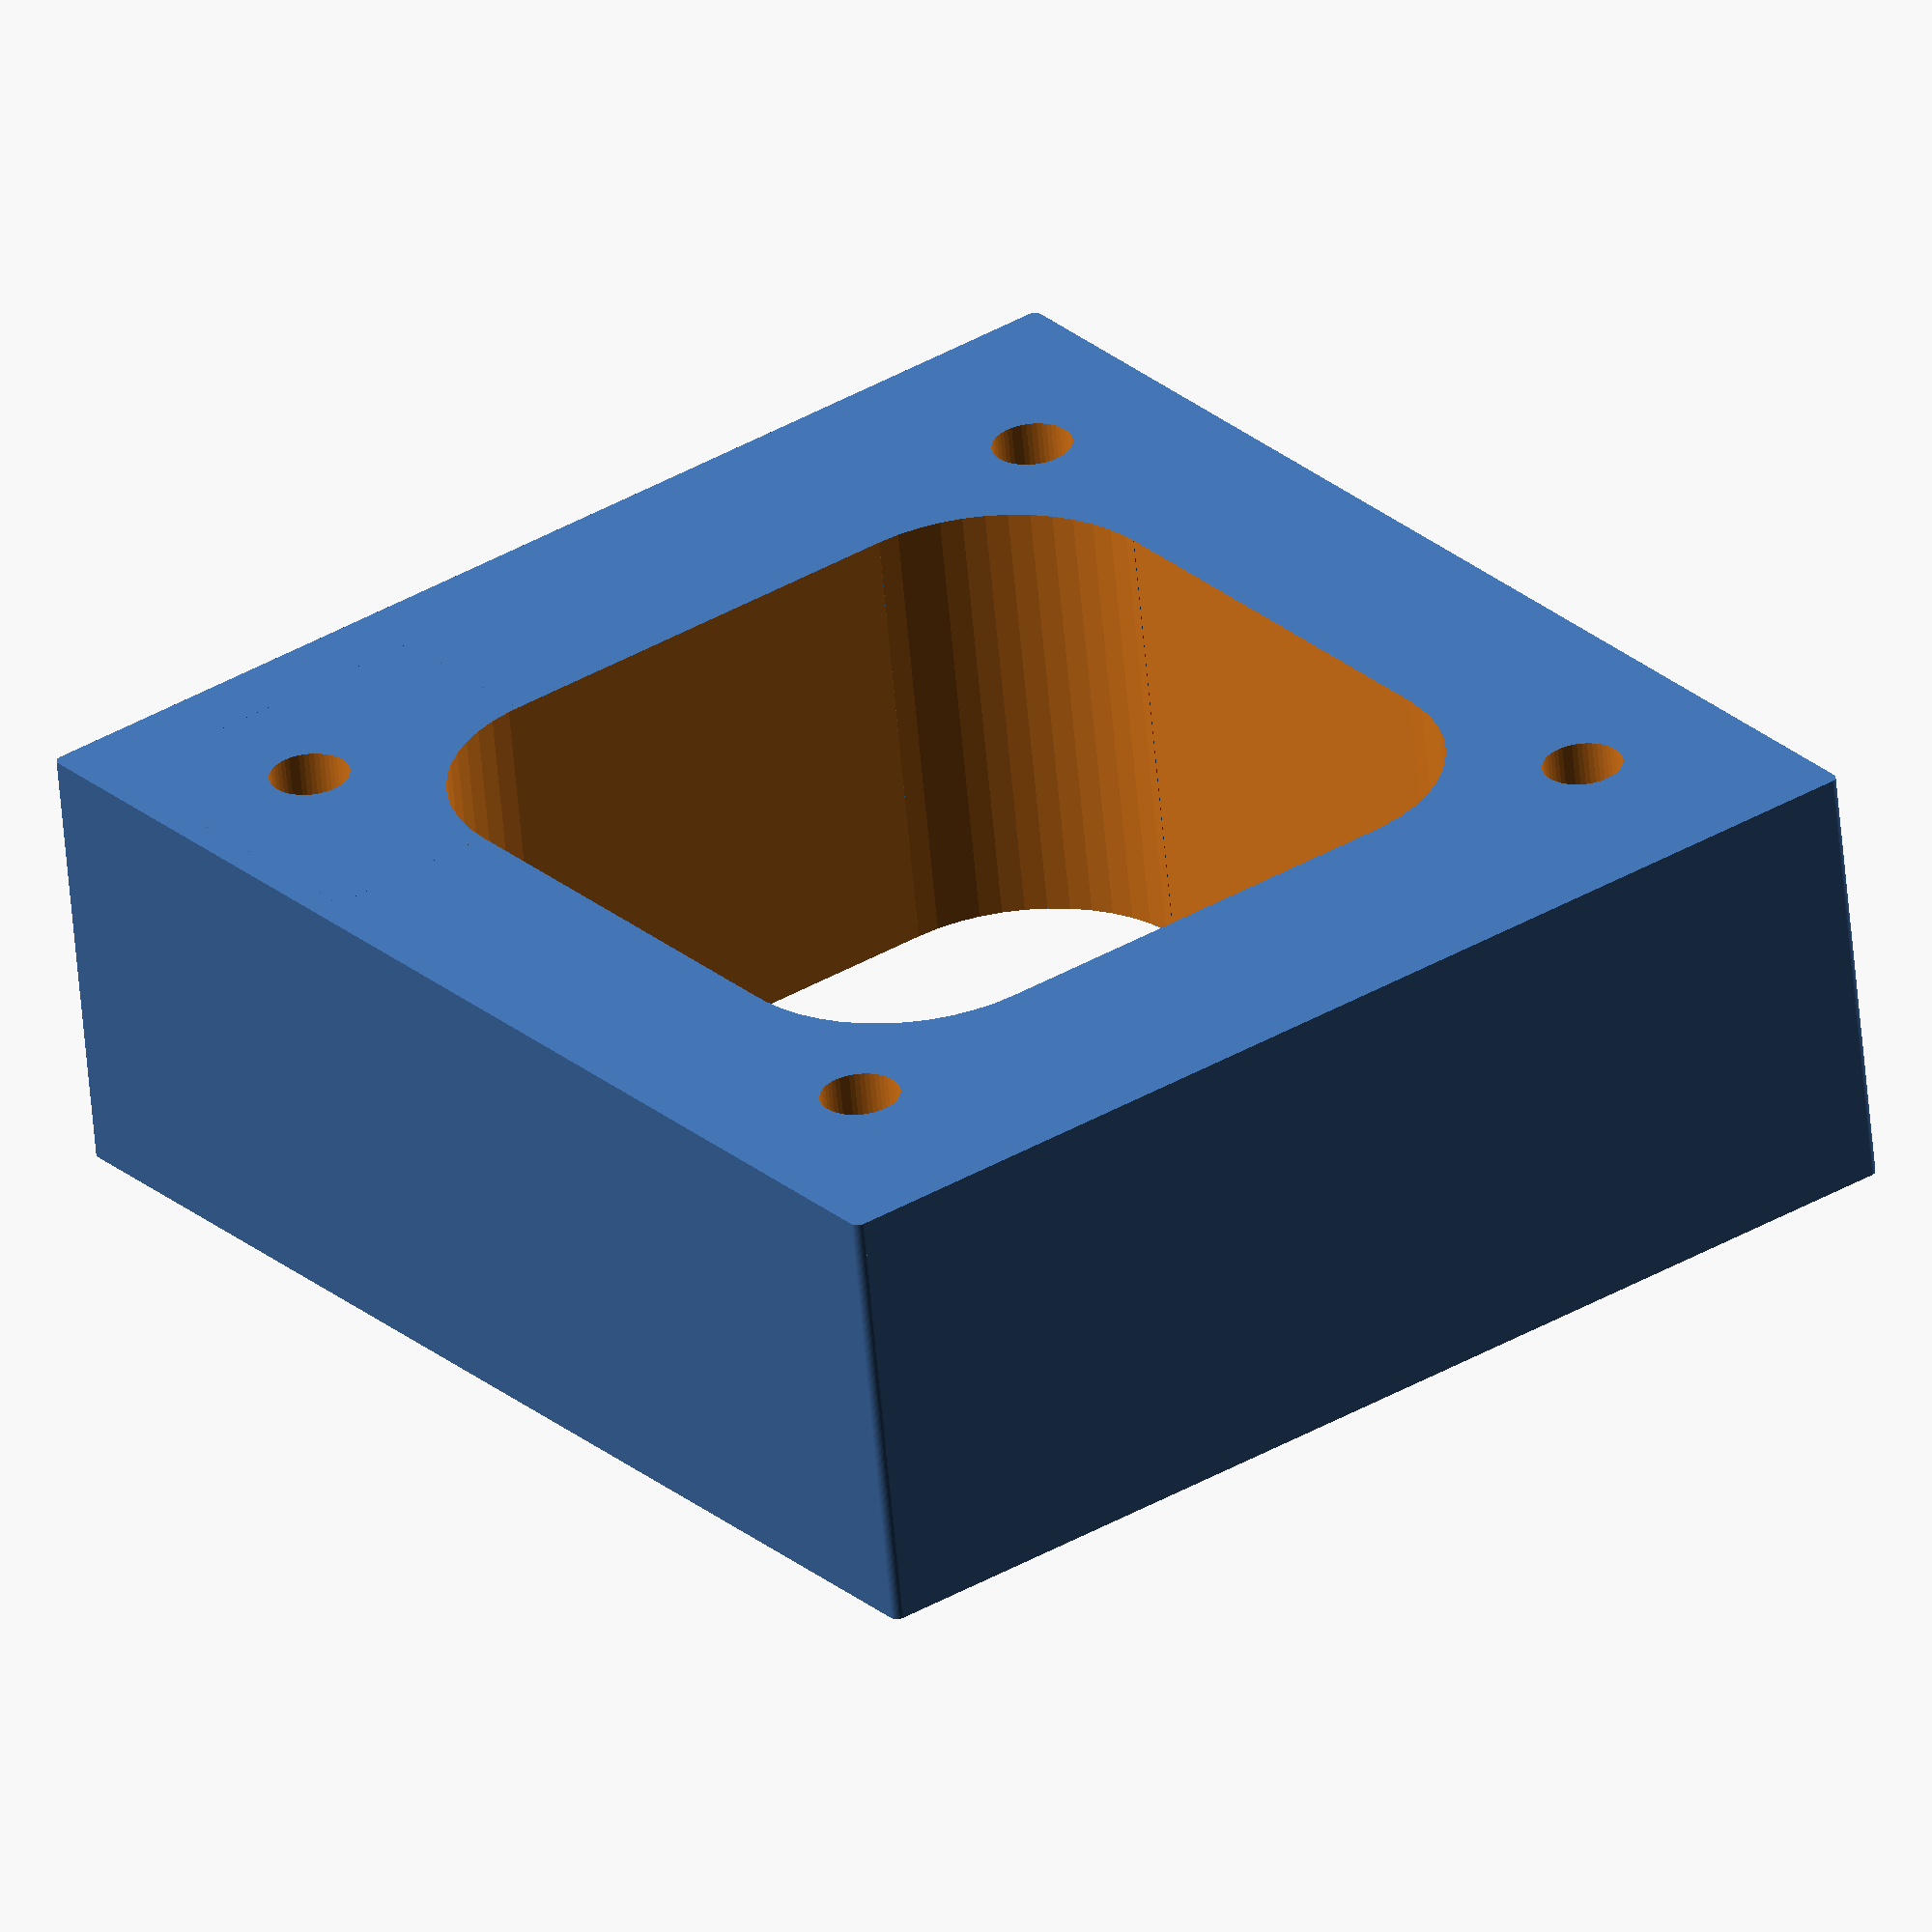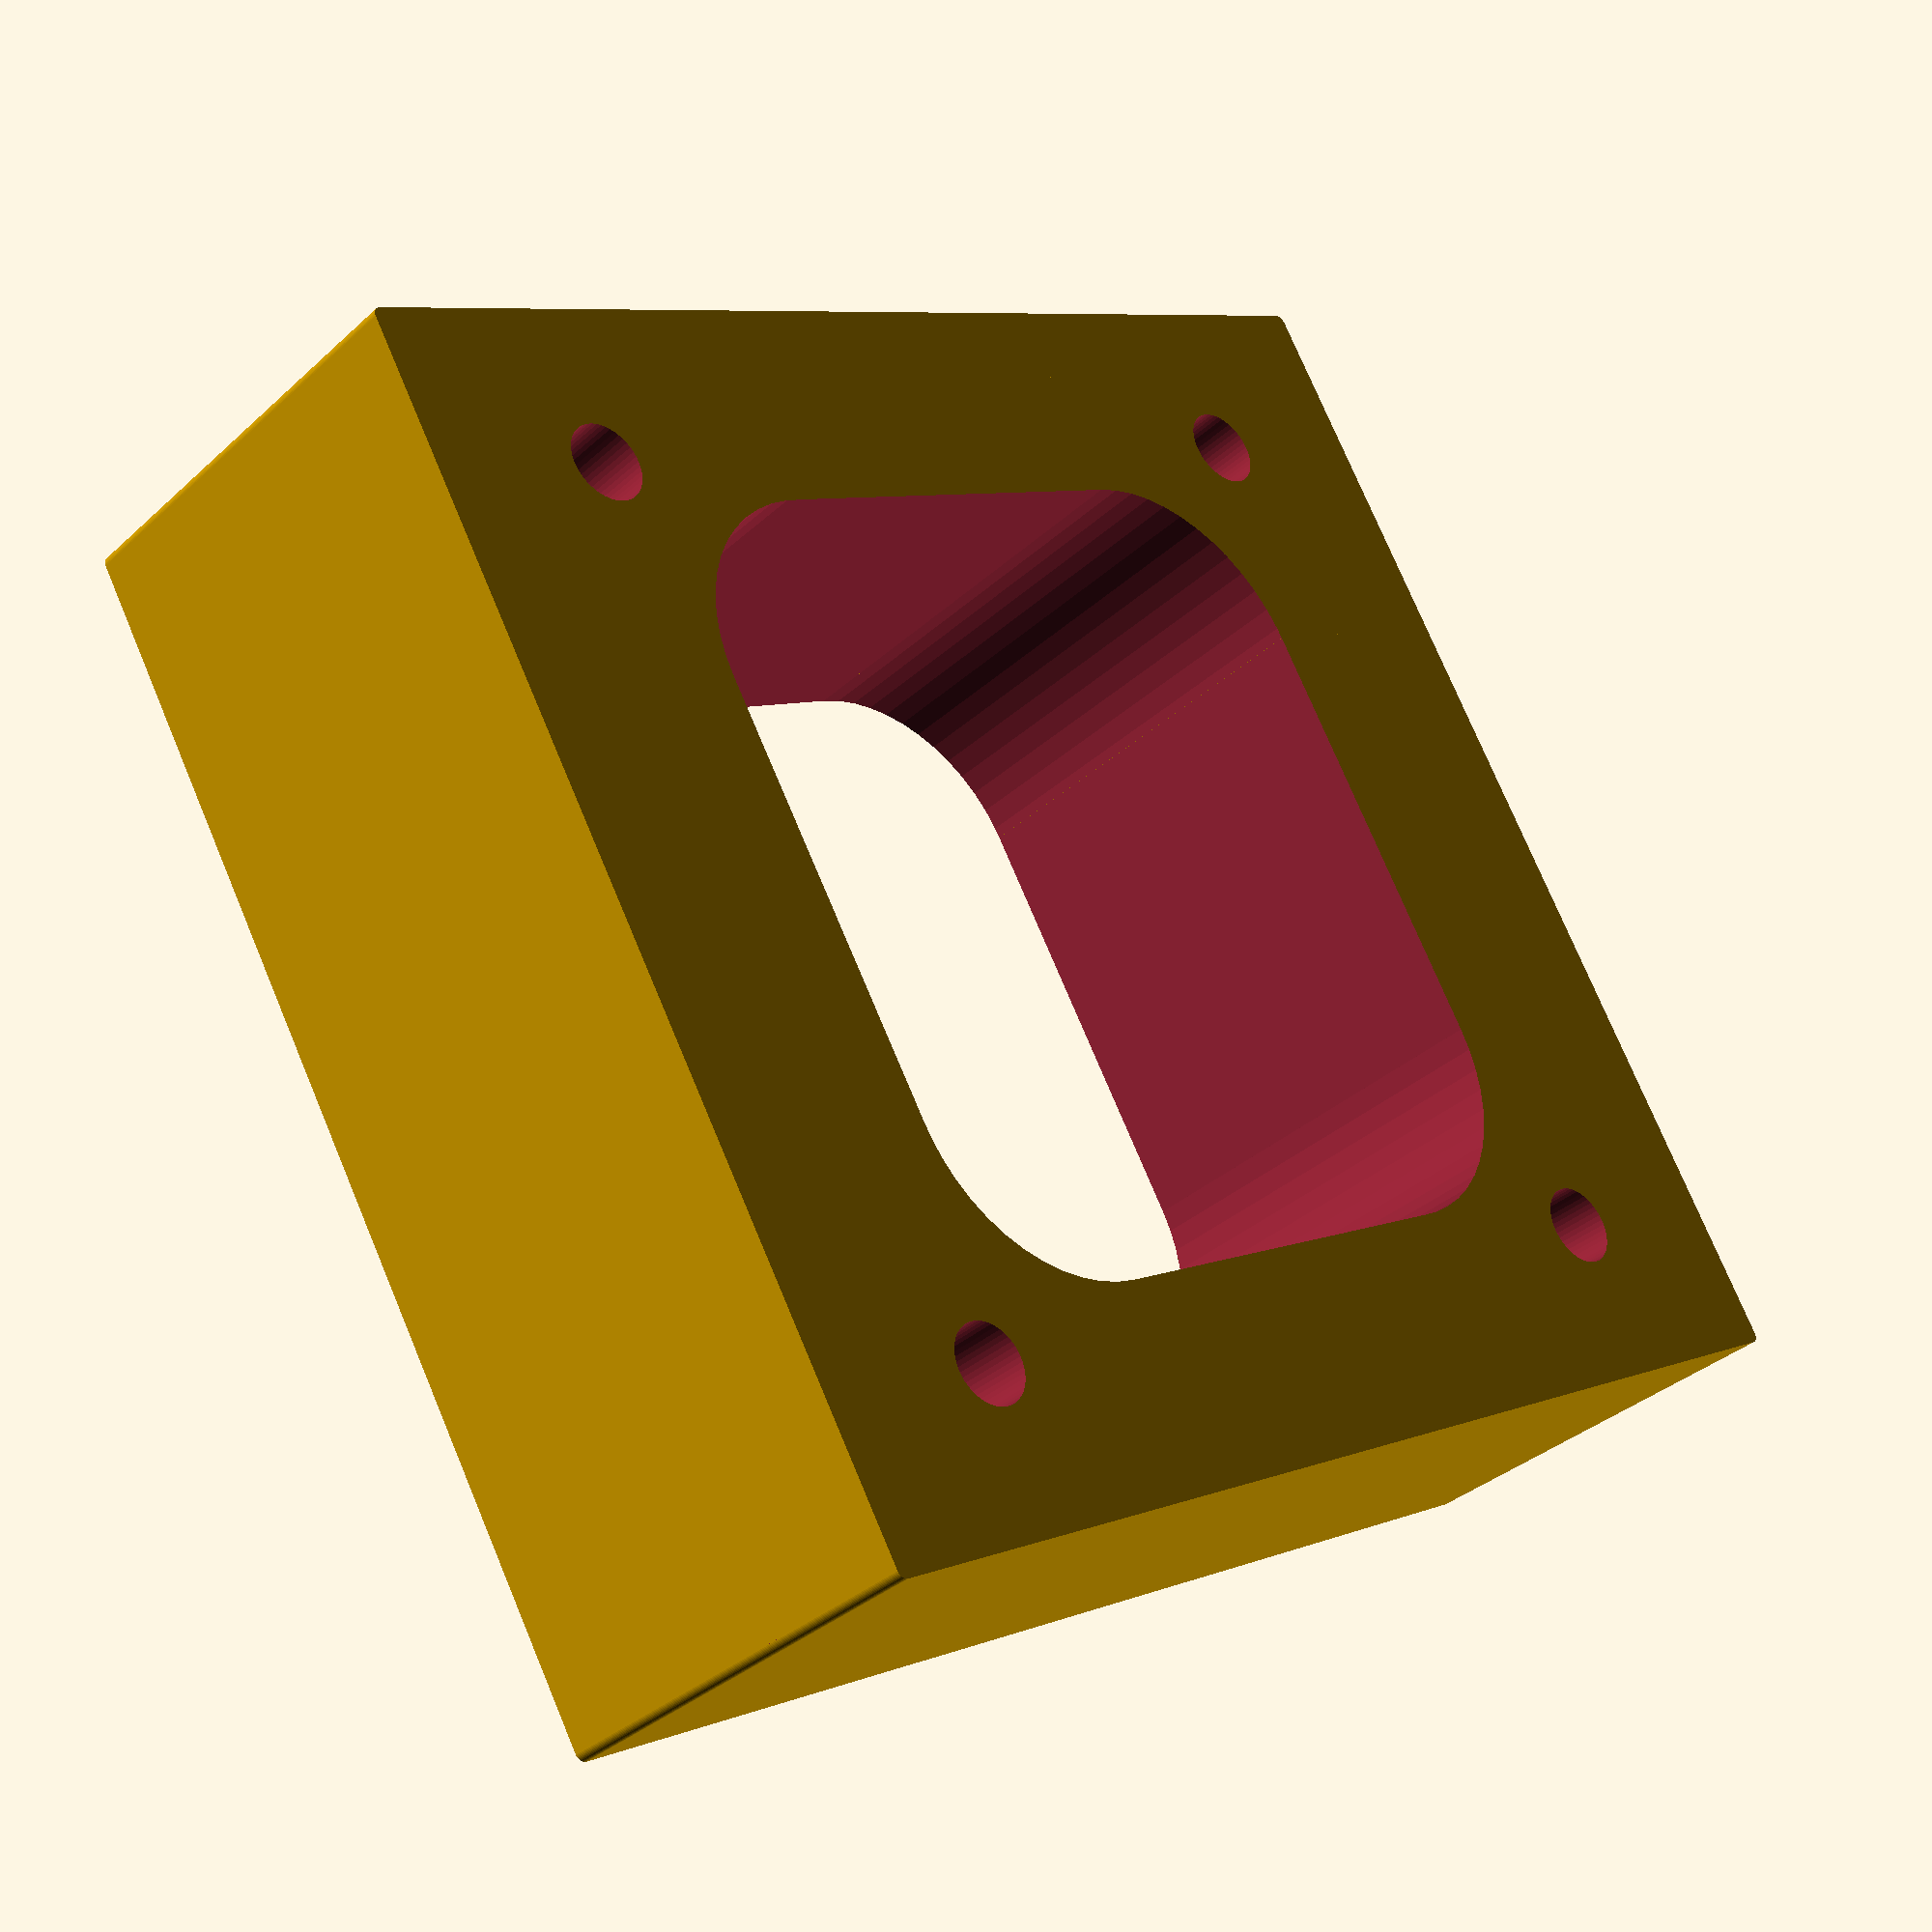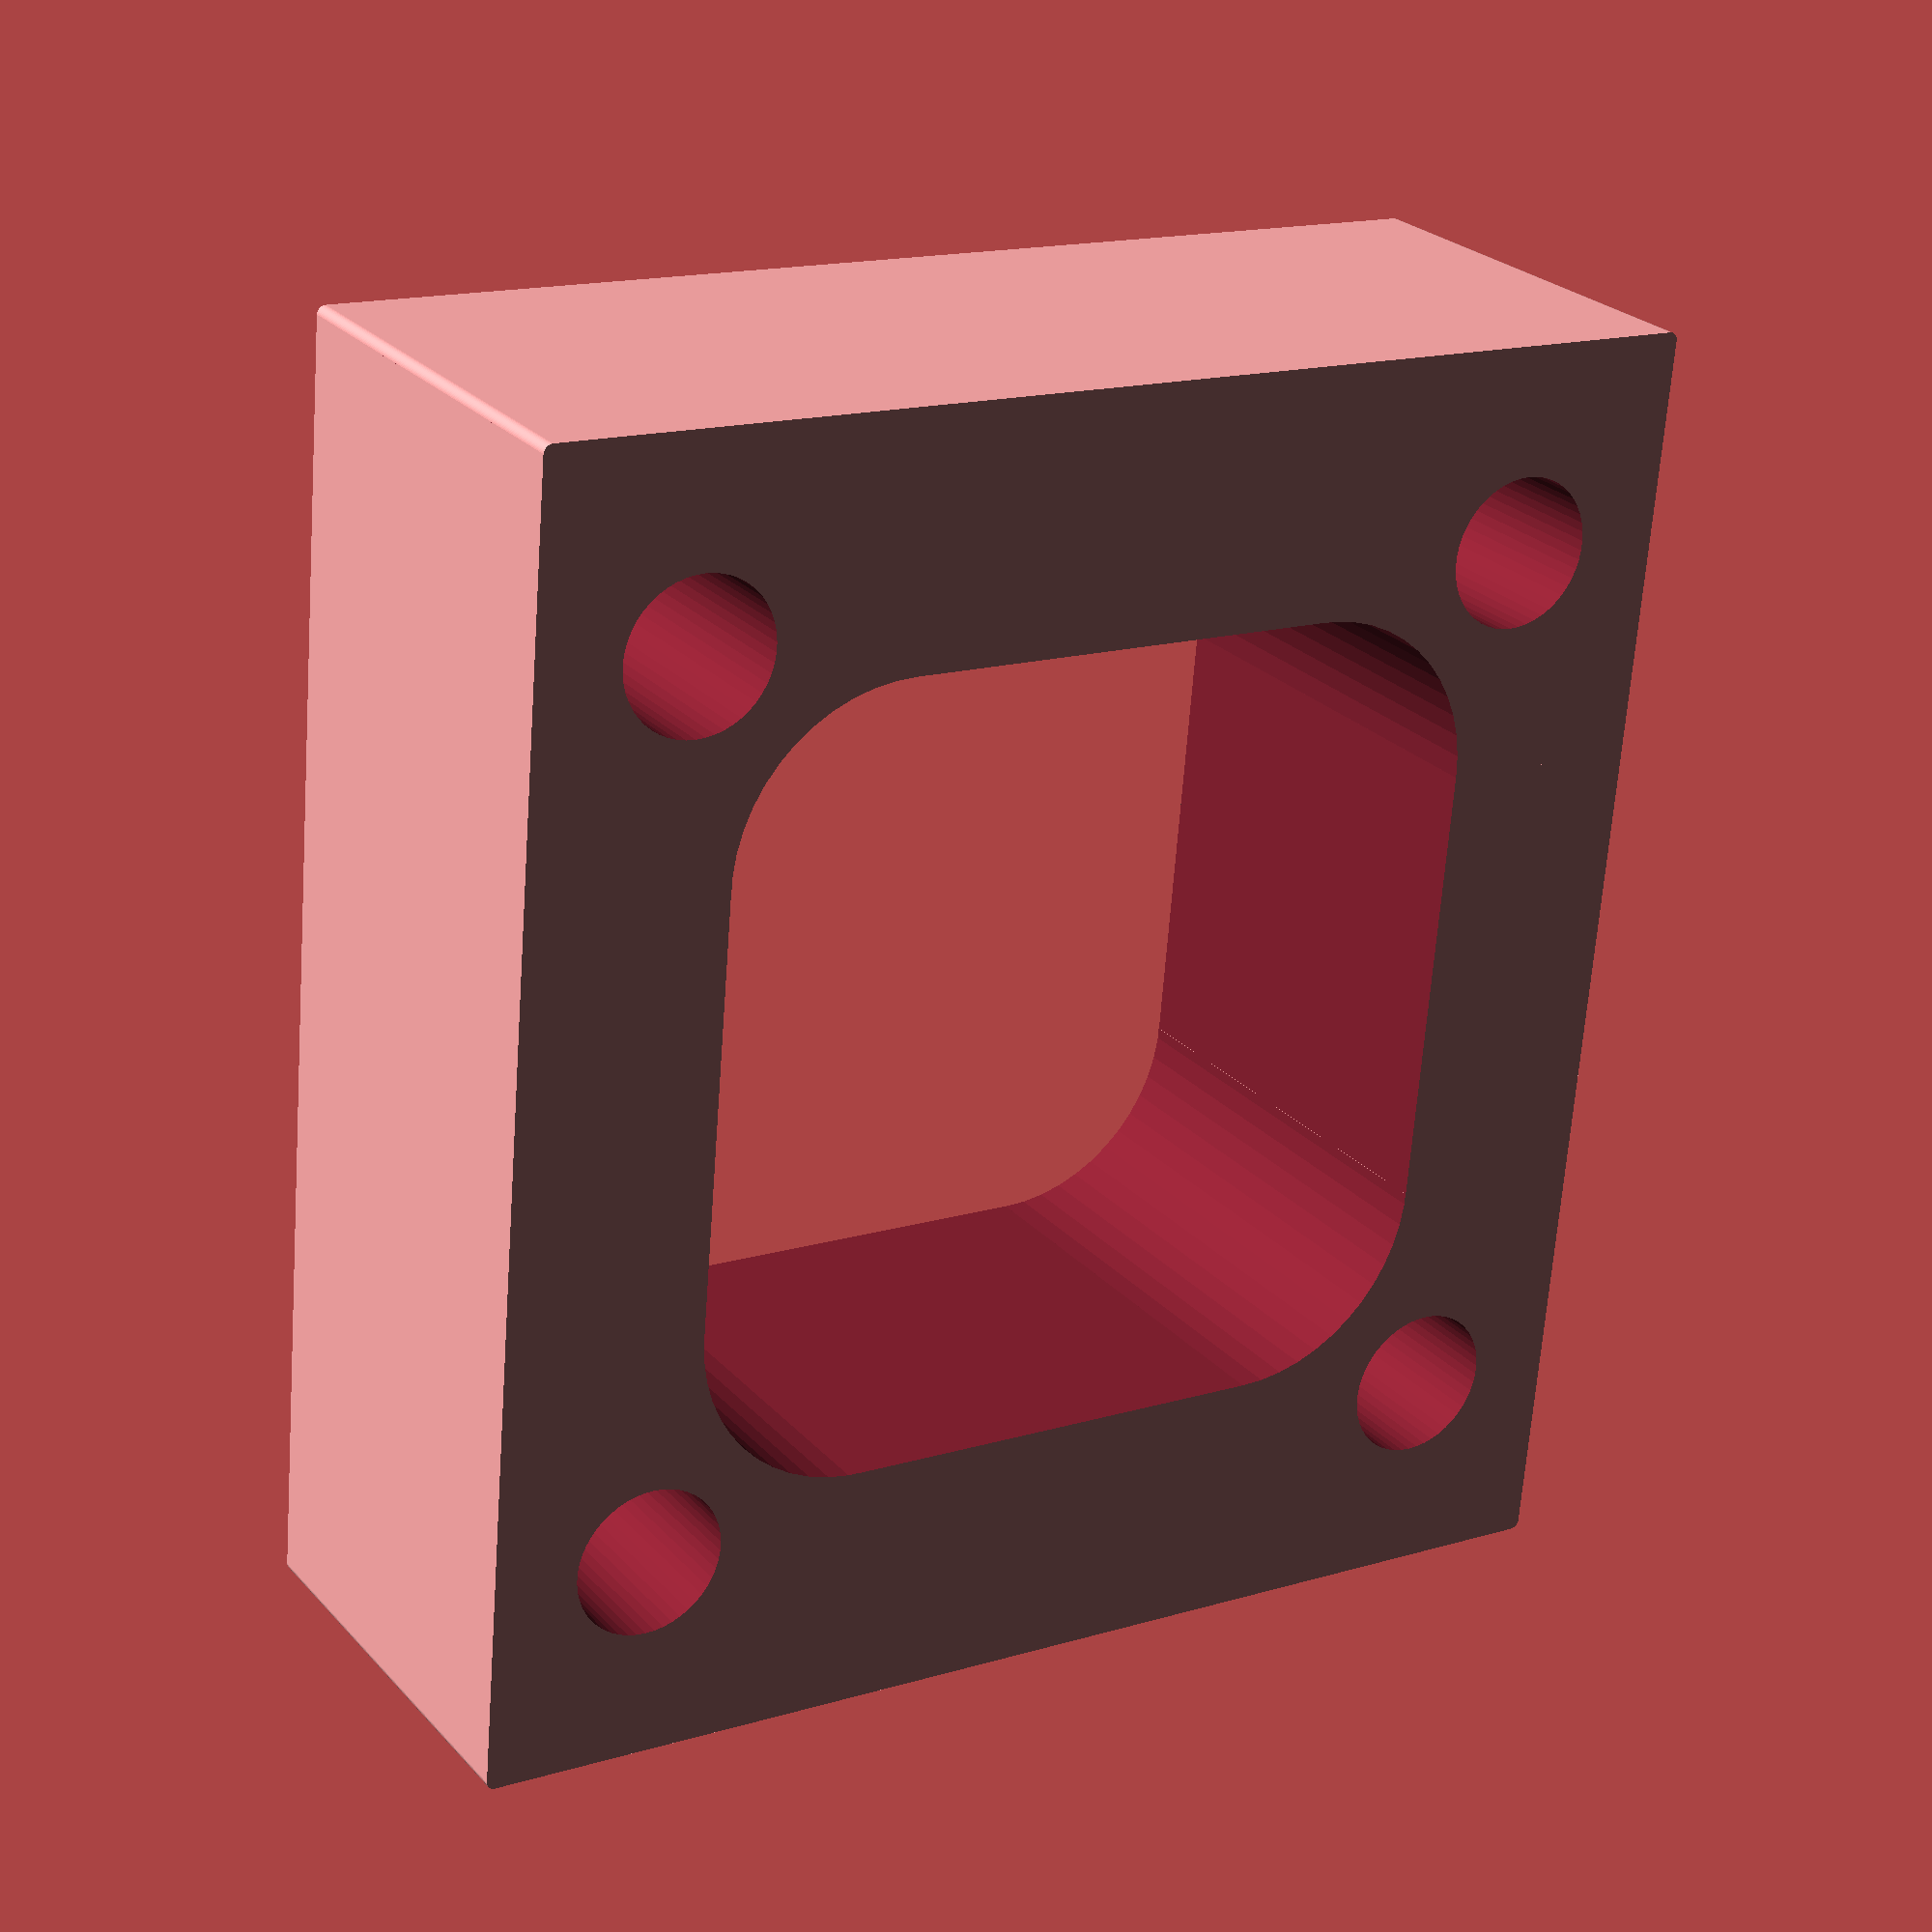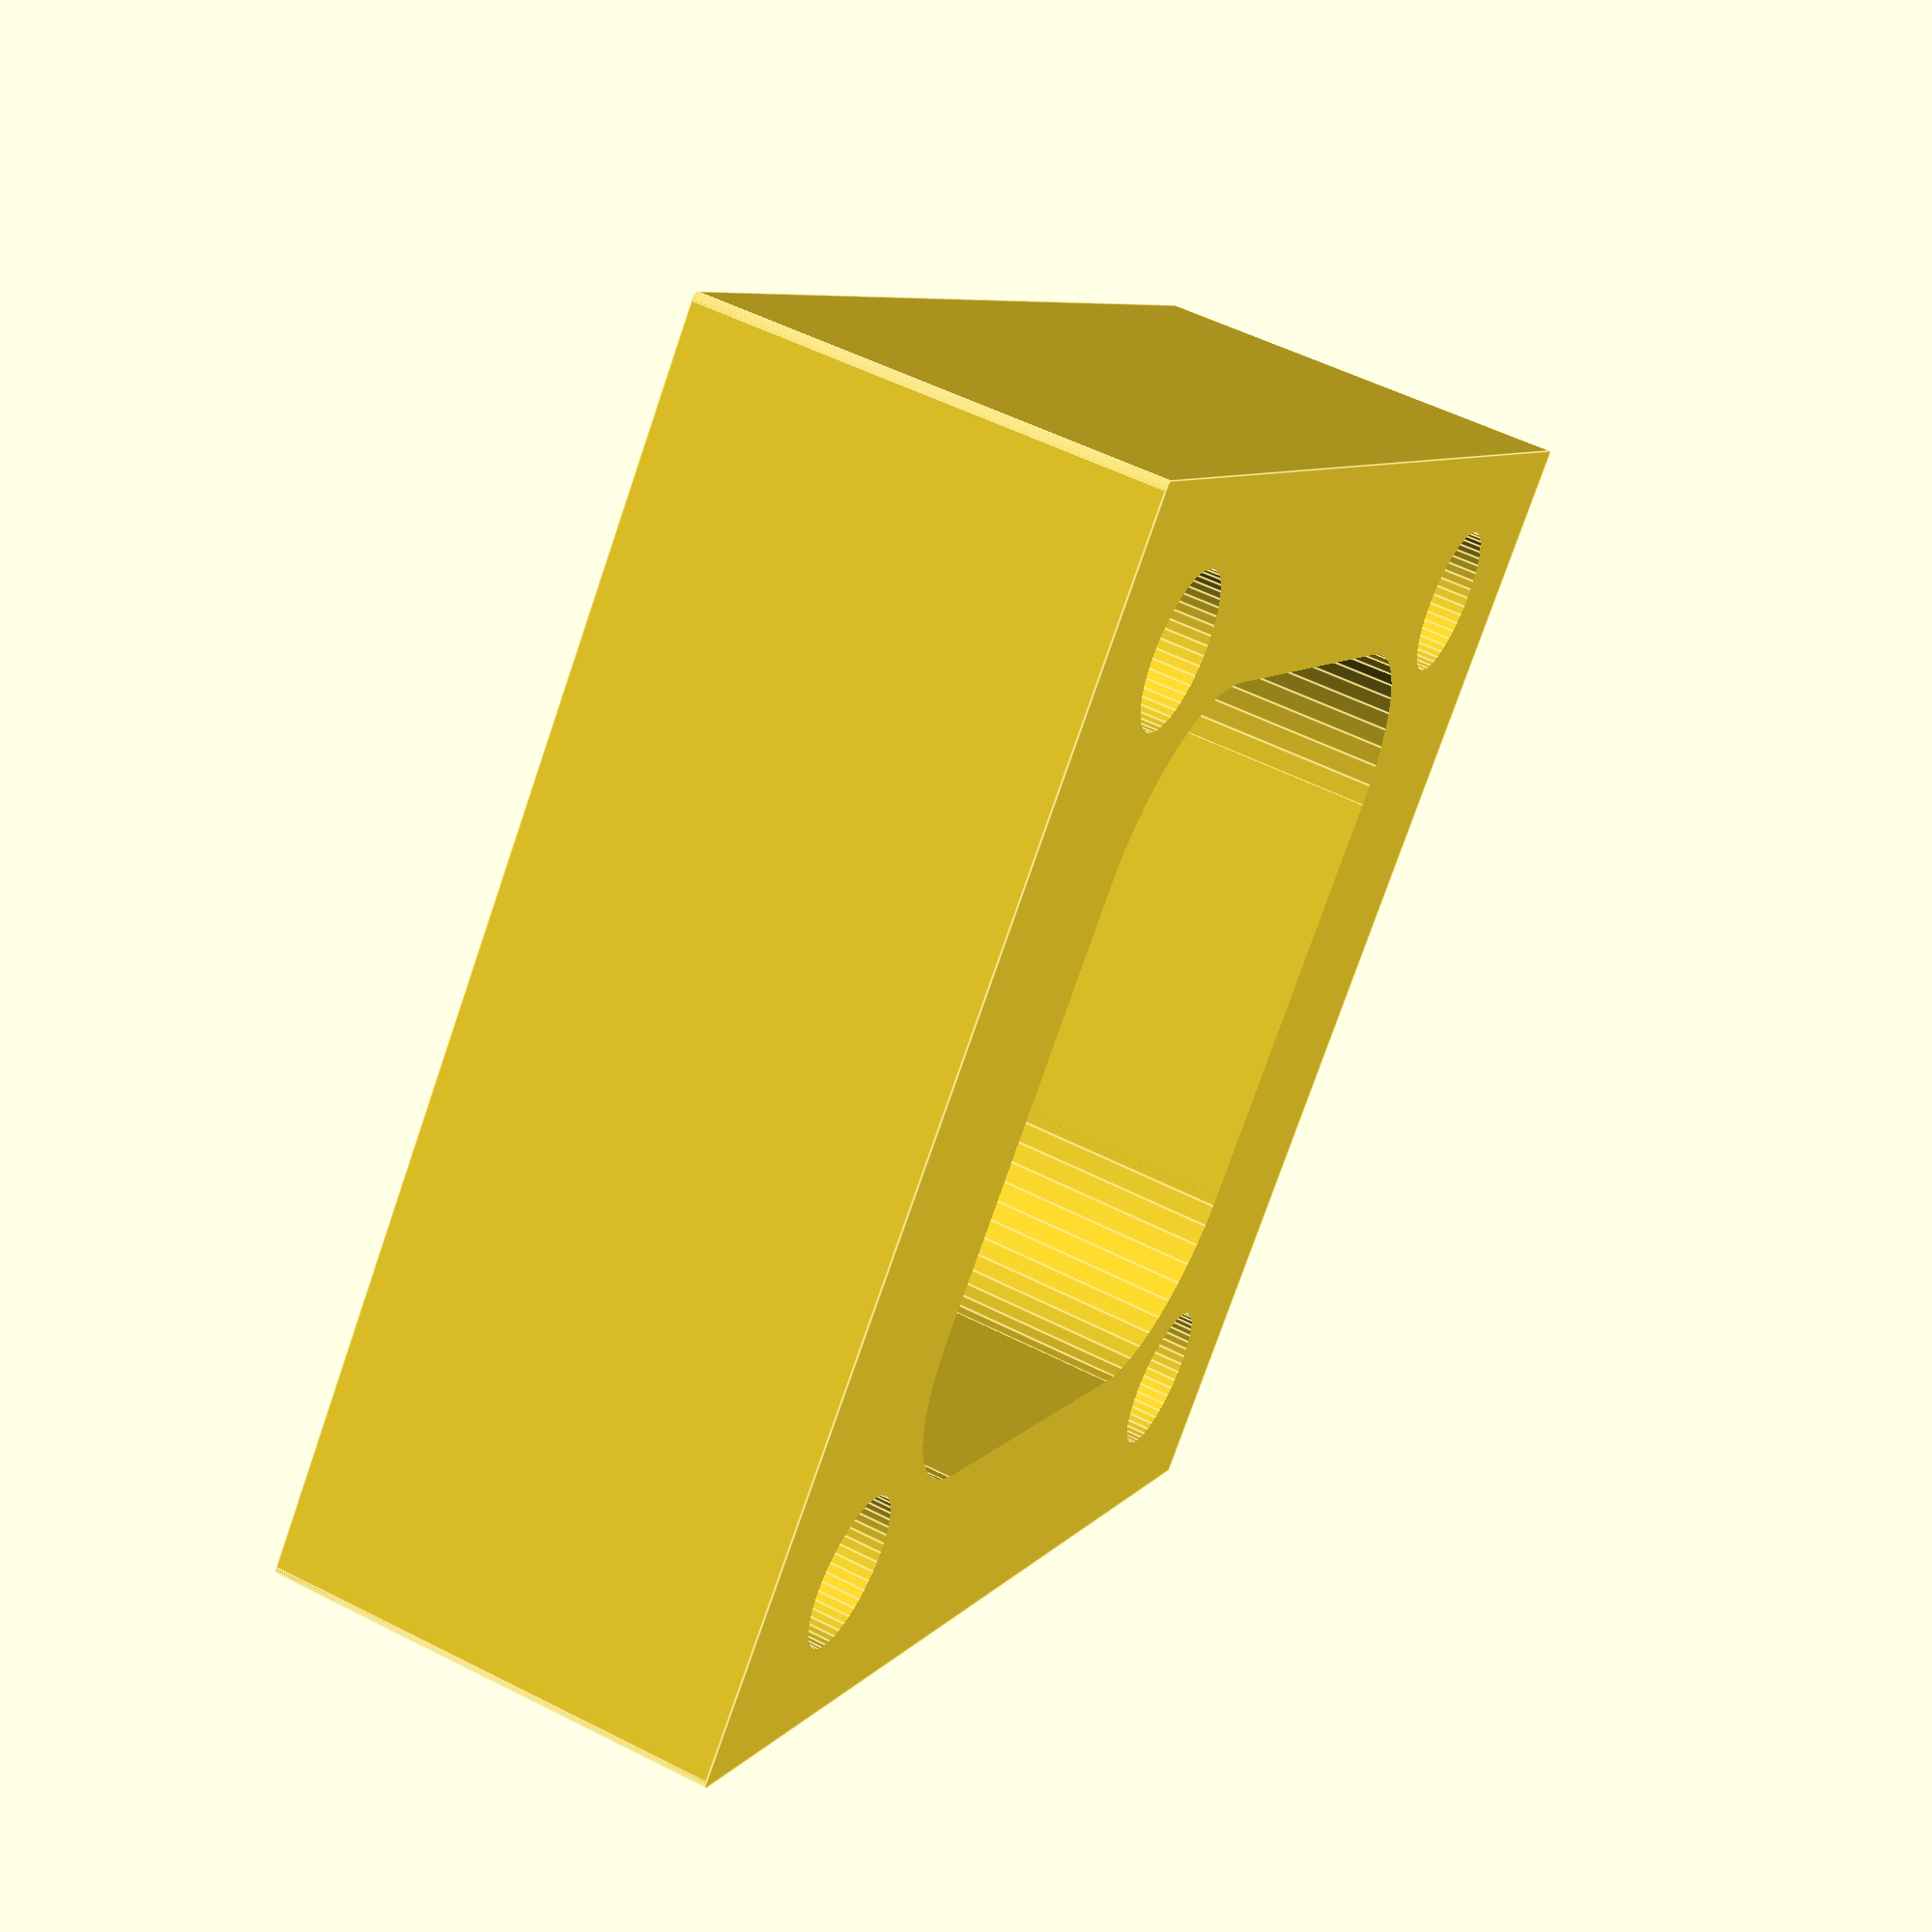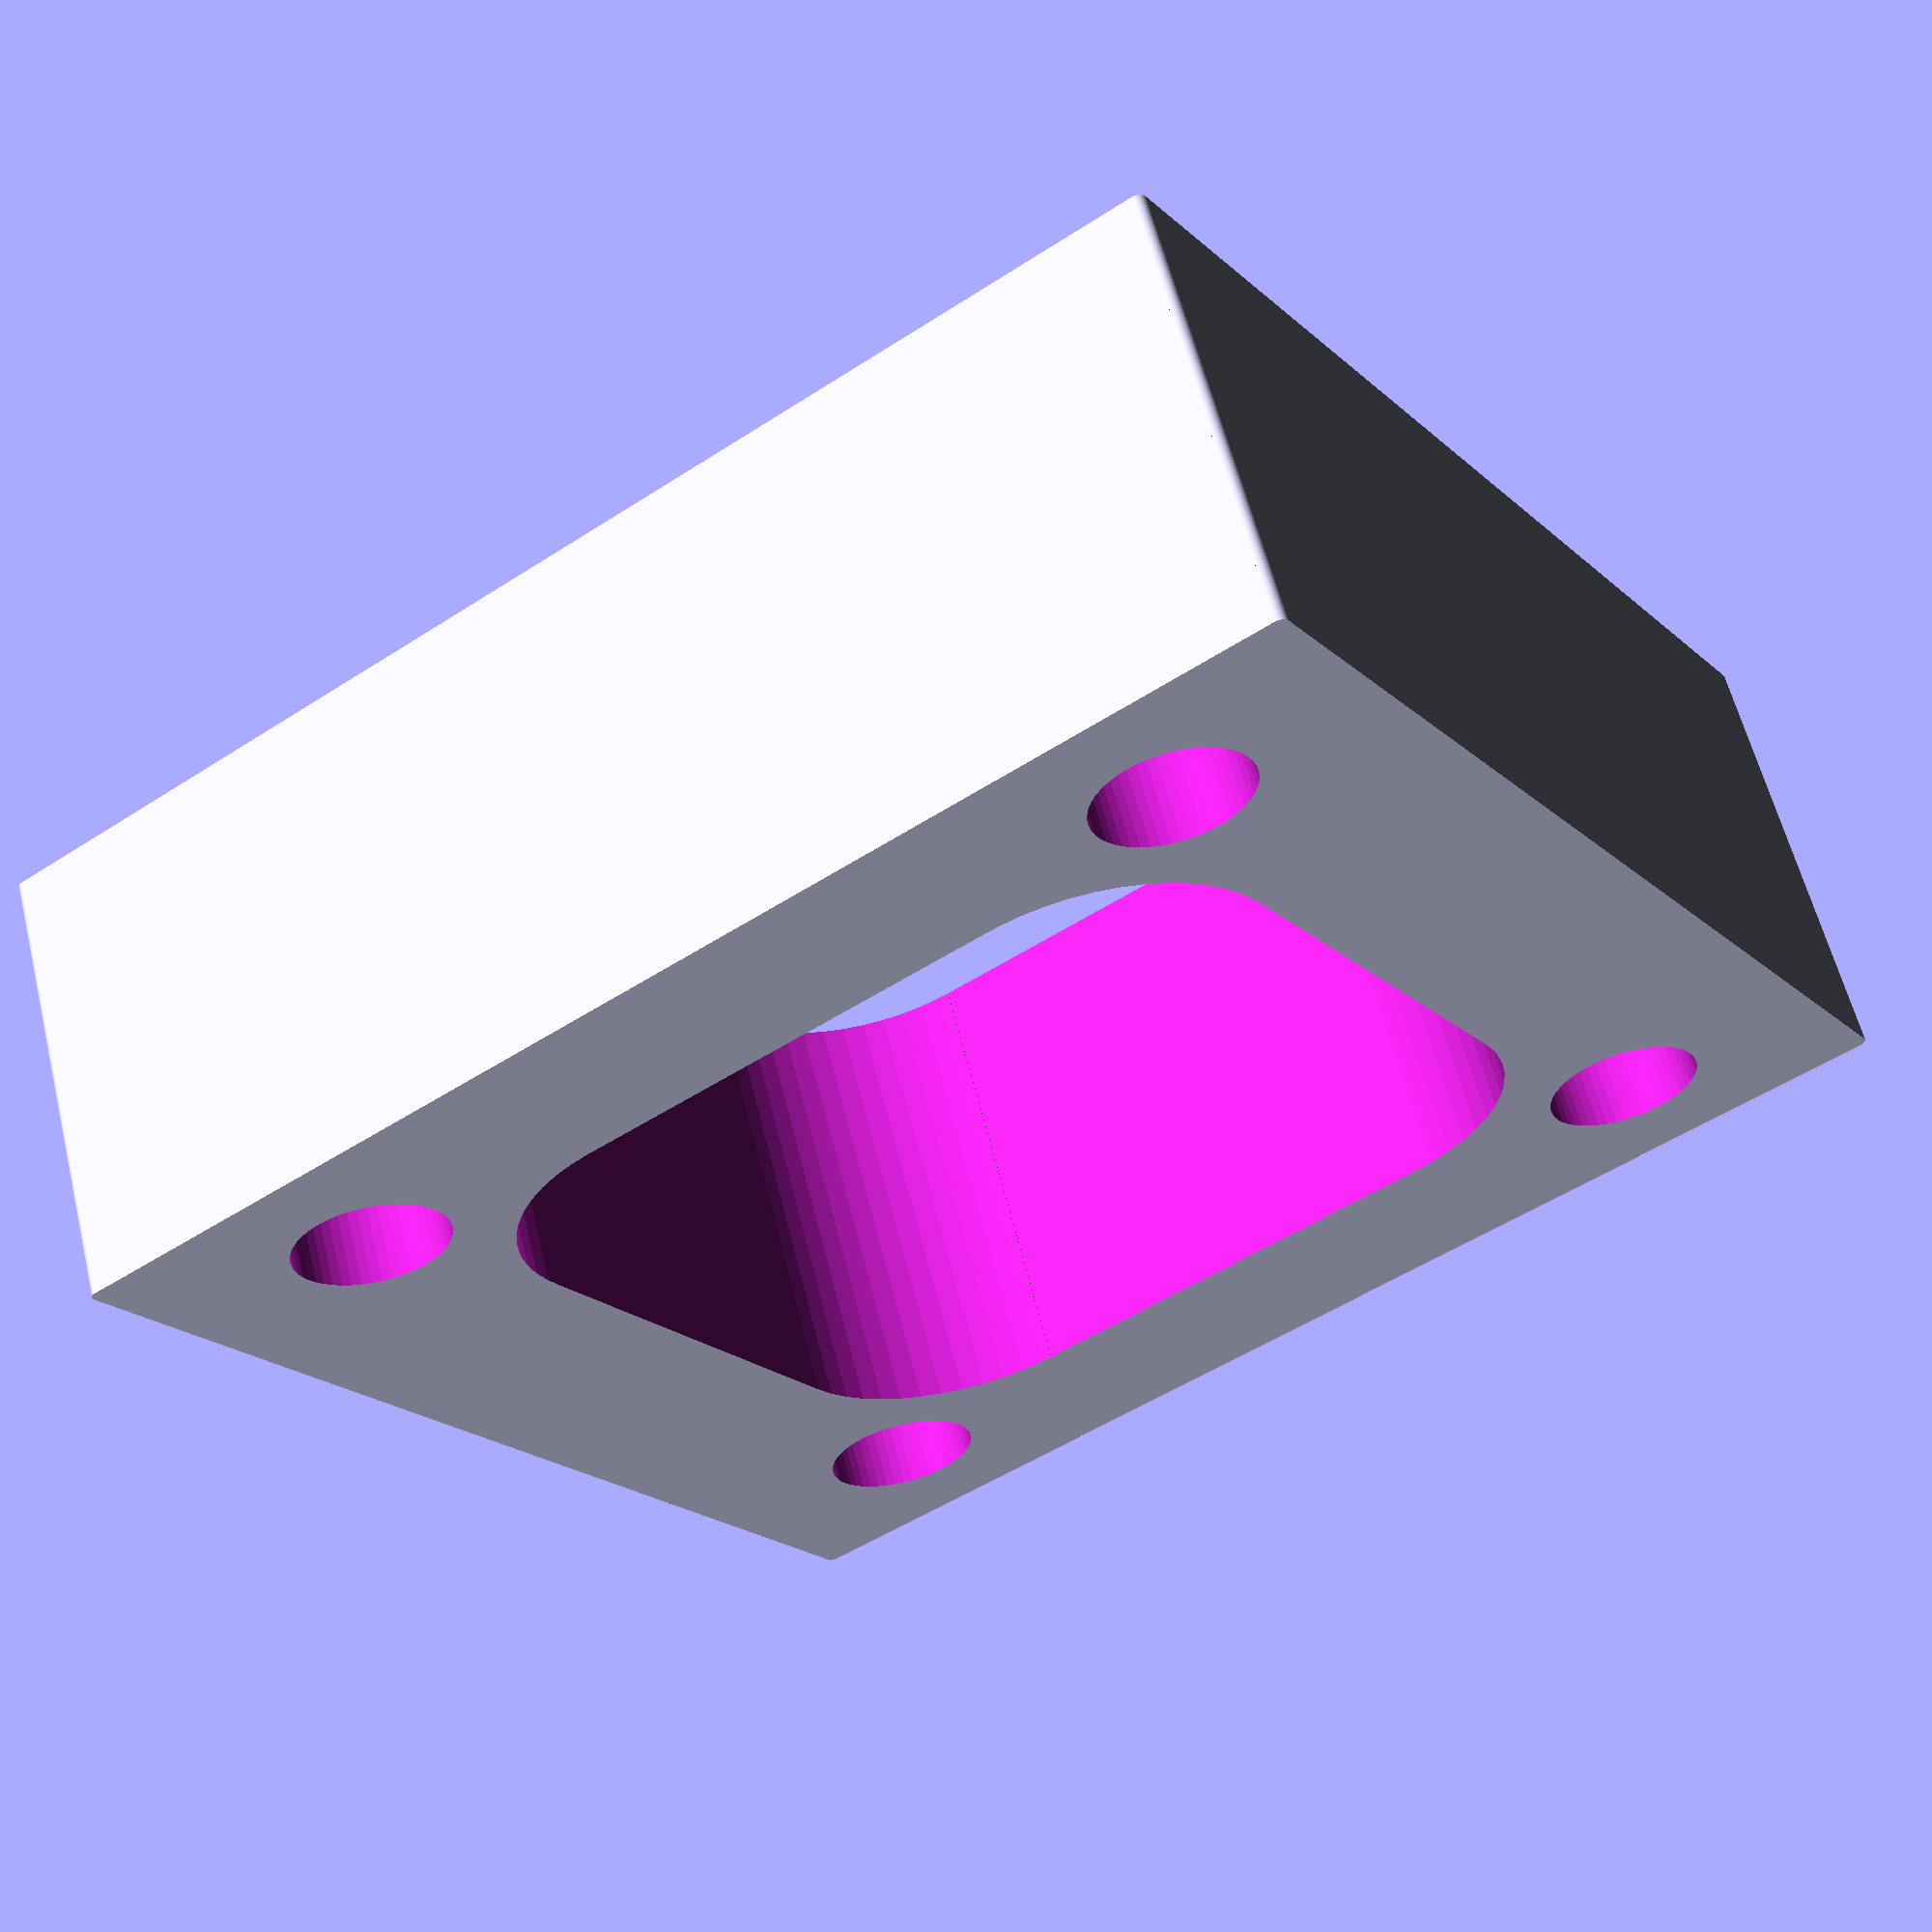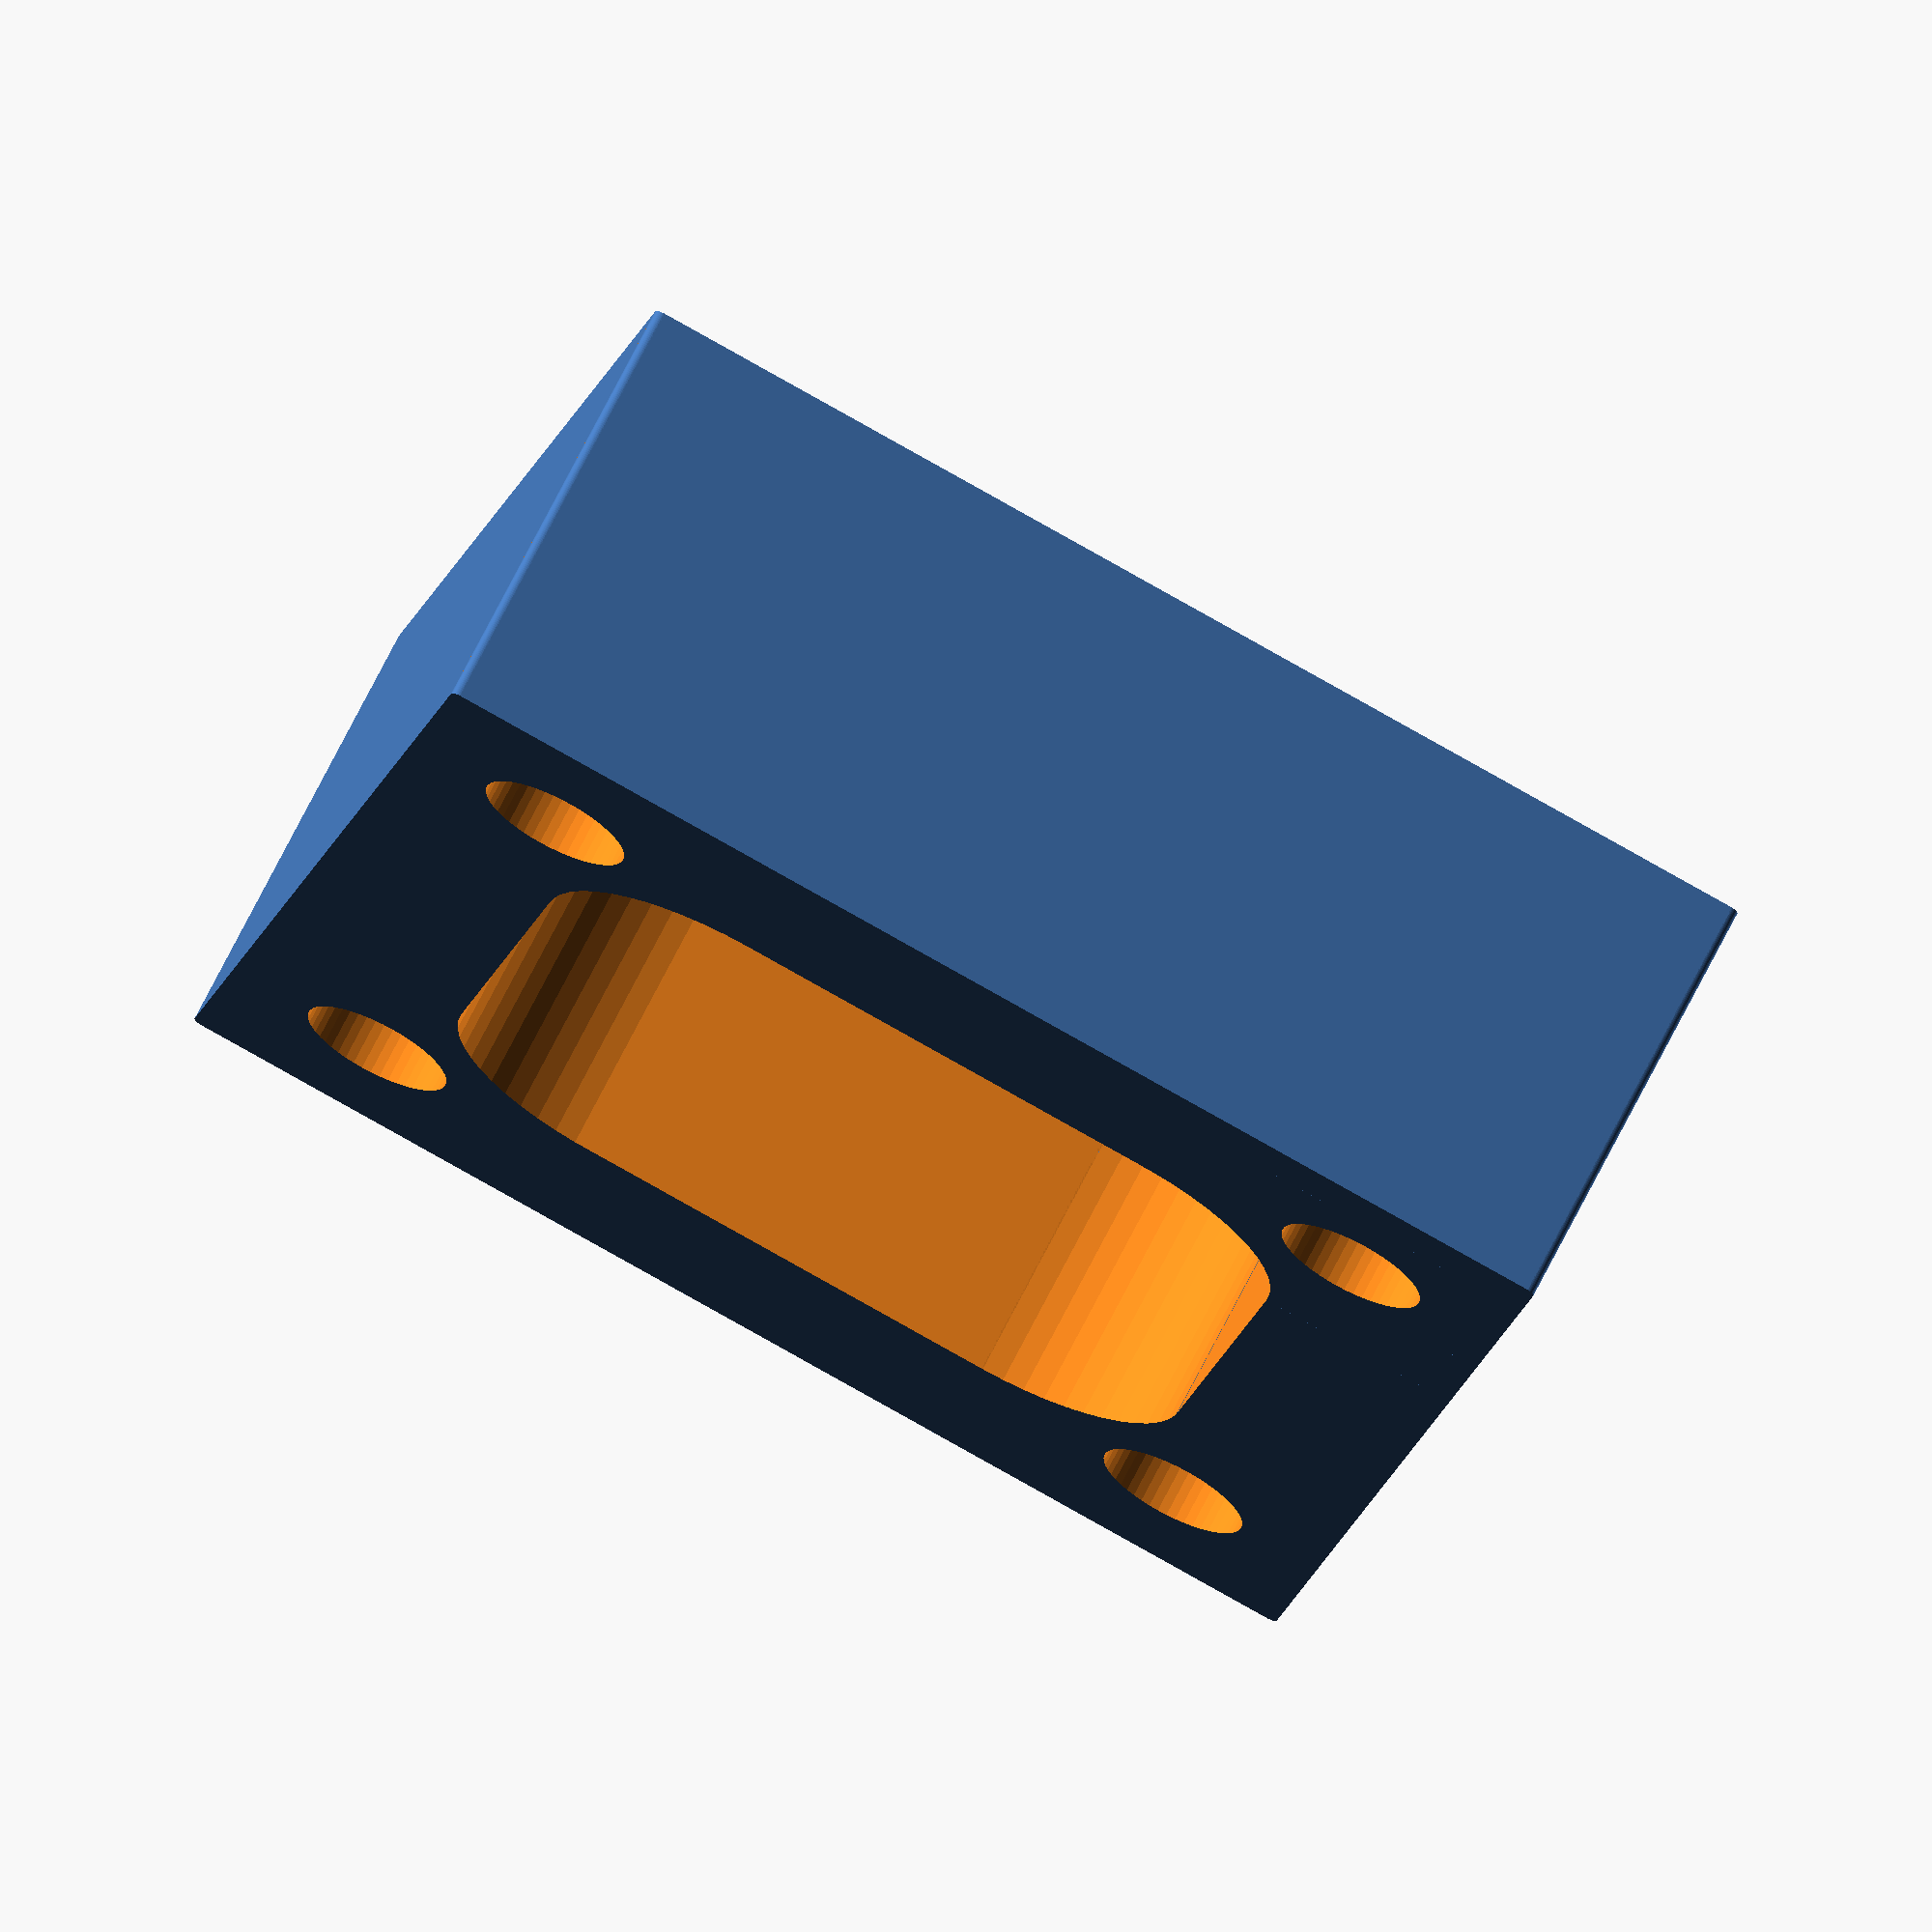
<openscad>
outerheight = 25;
resolution = 50;

module LK_BOX () {
	difference() {
		translate([-45/2,-45/2,-1]) cube([45,45,outerheight+2]);

		rotate([0,0,0]) translate([-45/2+10,-45/2+10,0]) difference() {
			translate([-20,-20,-2]) cube([20,20,outerheight+4]);
			translate([-0,-0,-2]) cylinder(outerheight+4, 10, 10, $fn=resolution);
		}
		rotate([0,0,90]) translate([-45/2+10,-45/2+10,0]) difference() {
			translate([-20,-20,-2]) cube([20,20,outerheight+4]);
			translate([-0,-0,-2]) cylinder(outerheight+4, 10, 10, $fn=resolution);
		}
		rotate([0,0,180]) translate([-45/2+10,-45/2+10,0]) difference() {
			translate([-20,-20,-2]) cube([20,20,outerheight+4]);
			translate([-0,-0,-2]) cylinder(outerheight+4, 10, 10, $fn=resolution);
		}
		rotate([0,0,270]) translate([-45/2+10,-45/2+10,0]) difference() {
			translate([-20,-20,-2]) cube([20,20,outerheight+4]);
			translate([-0,-0,-2]) cylinder(outerheight+4, 10, 10, $fn=resolution);
		}

	} 
}

module C_BOX () {
	difference() {
		translate([-73/2,-68/2,0]) cube([73,68,outerheight]);

		rotate([0,0,0]) translate([-73/2+0.5,-68/2+0.5,0]) difference() {
			translate([-1,-1,-2]) cube([1,1,outerheight+4]);
			translate([-0,-0,-2]) cylinder(outerheight+4, 0.5, 0.5, $fn=resolution);
		}
		rotate([0,0,90]) translate([-68/2+0.5,-73/2+0.5,0]) difference() {
			translate([-1,-1,-2]) cube([1,1,outerheight+4]);
			translate([-0,-0,-2]) cylinder(outerheight+4, 0.5, 0.5, $fn=resolution);
		}
		rotate([0,0,180]) translate([-73/2+0.5,-68/2+0.5,0]) difference() {
			translate([-1,-1,-2]) cube([1,1,outerheight+4]);
			translate([-0,-0,-2]) cylinder(outerheight+4, 0.5, 0.5, $fn=resolution);
		}
		rotate([0,0,270]) translate([-68/2+0.5,-73/2+0.5,0]) difference() {
			translate([-1,-1,-2]) cube([1,1,outerheight+4]);
			translate([-0,-0,-2]) cylinder(outerheight+4, 0.5, 0.5, $fn=resolution);
		}
		union() {		
			translate([-25,-25,-1]) cylinder(outerheight+2, 2.25, 2.25, $fn=resolution);
			translate([-25,-25,7]) cylinder(outerheight, 4.25, 4.25, $fn=resolution);
			translate([25,-25,-1]) cylinder(outerheight+2, 2.25, 2.25, $fn=resolution);
			translate([25,-25,7]) cylinder(outerheight, 4.25, 4.25, $fn=resolution);
			translate([25,25,-1]) cylinder(outerheight+2, 2.25, 2.25, $fn=resolution);
			translate([25,25,7]) cylinder(outerheight, 4.25, 4.25, $fn=resolution);
			translate([-25,25,-1]) cylinder(outerheight+2, 2.25, 2.25, $fn=resolution);
			translate([-25,25,7]) cylinder(outerheight, 4.25, 4.25, $fn=resolution);
		}
	}
}

difference() {
	C_BOX();
	LK_BOX();
}
</openscad>
<views>
elev=60.1 azim=127.3 roll=185.0 proj=o view=solid
elev=35.1 azim=30.3 roll=140.0 proj=p view=wireframe
elev=334.8 azim=95.0 roll=328.4 proj=p view=wireframe
elev=126.3 azim=222.8 roll=241.5 proj=p view=edges
elev=299.5 azim=326.5 roll=346.0 proj=p view=solid
elev=290.3 azim=102.6 roll=26.6 proj=o view=wireframe
</views>
